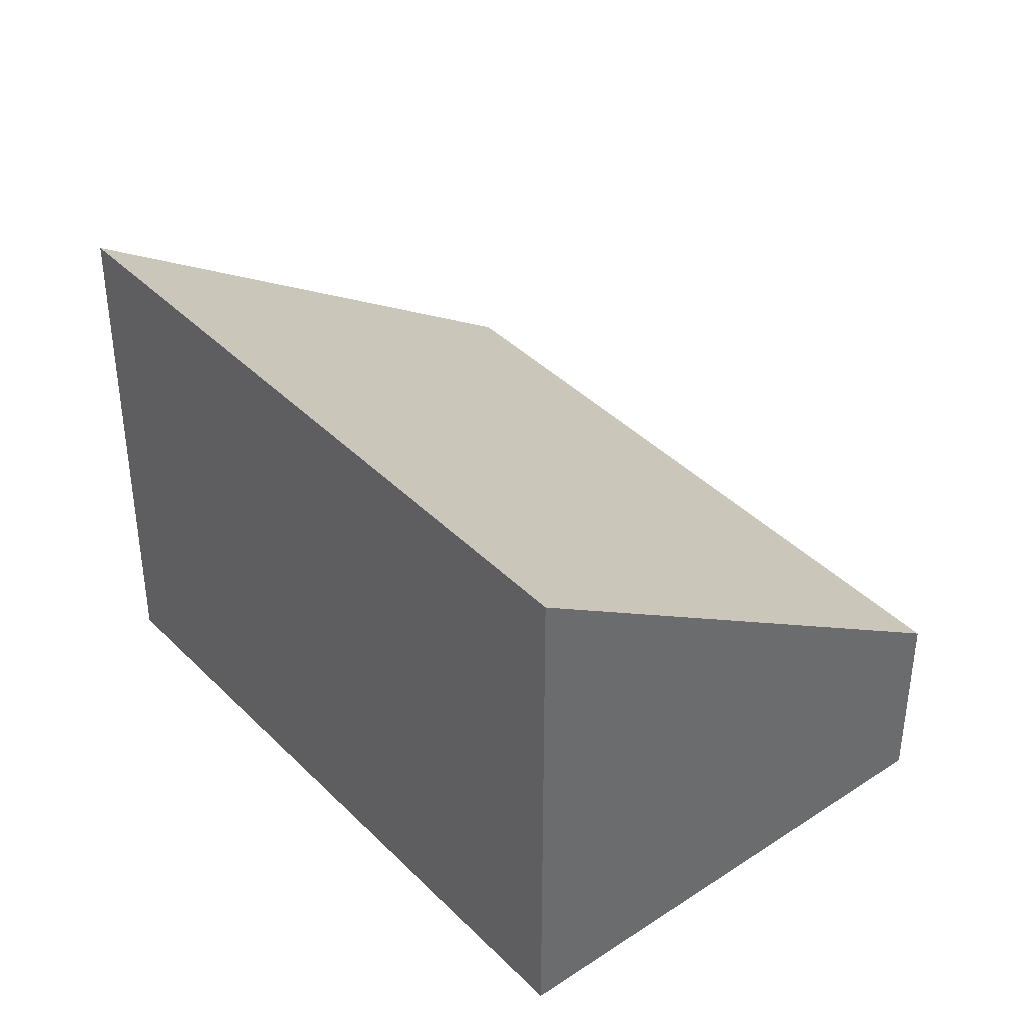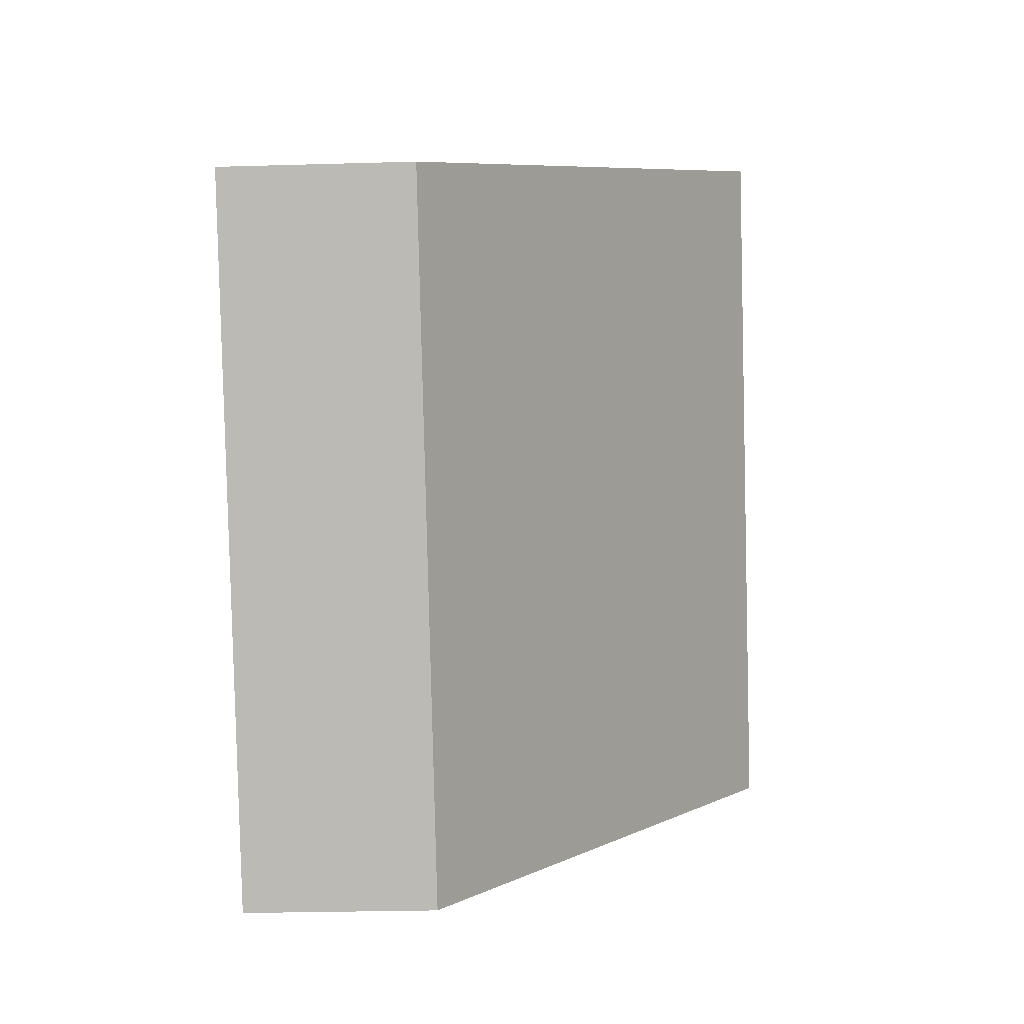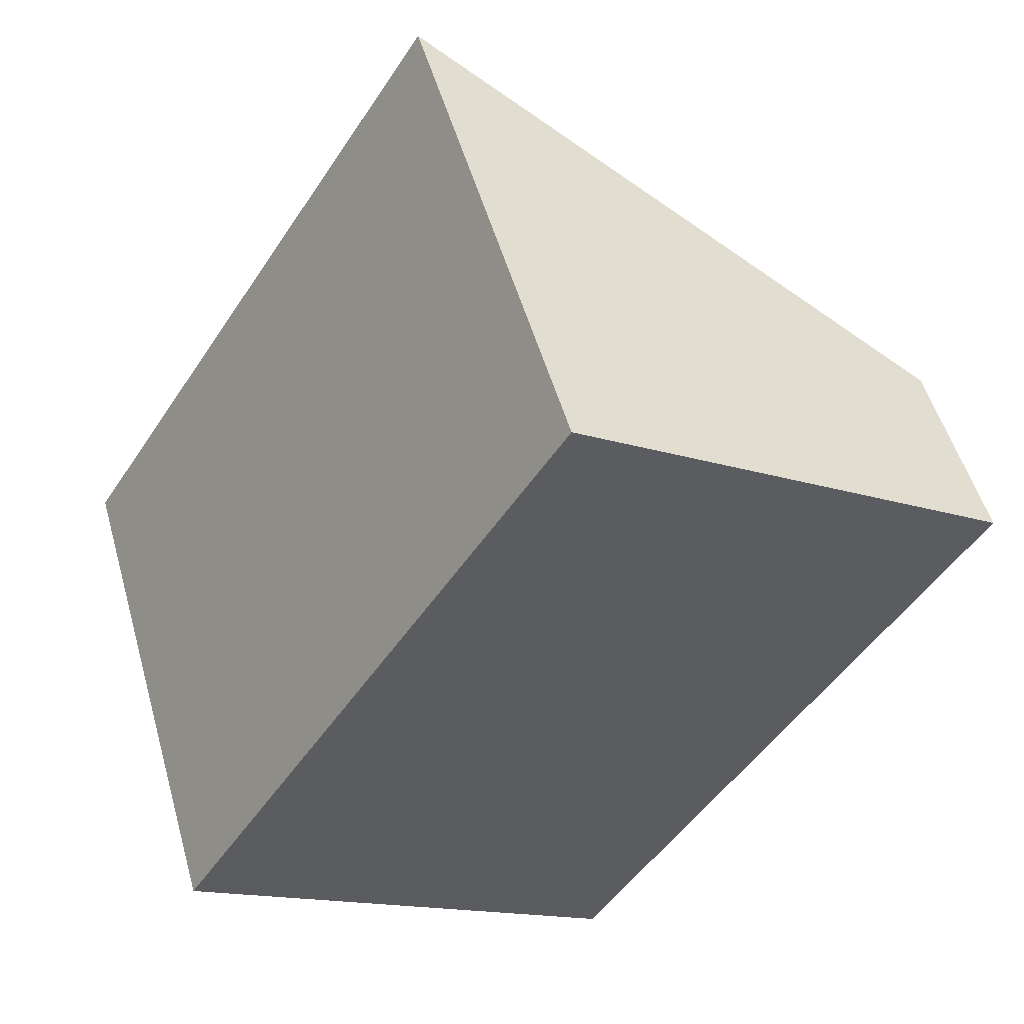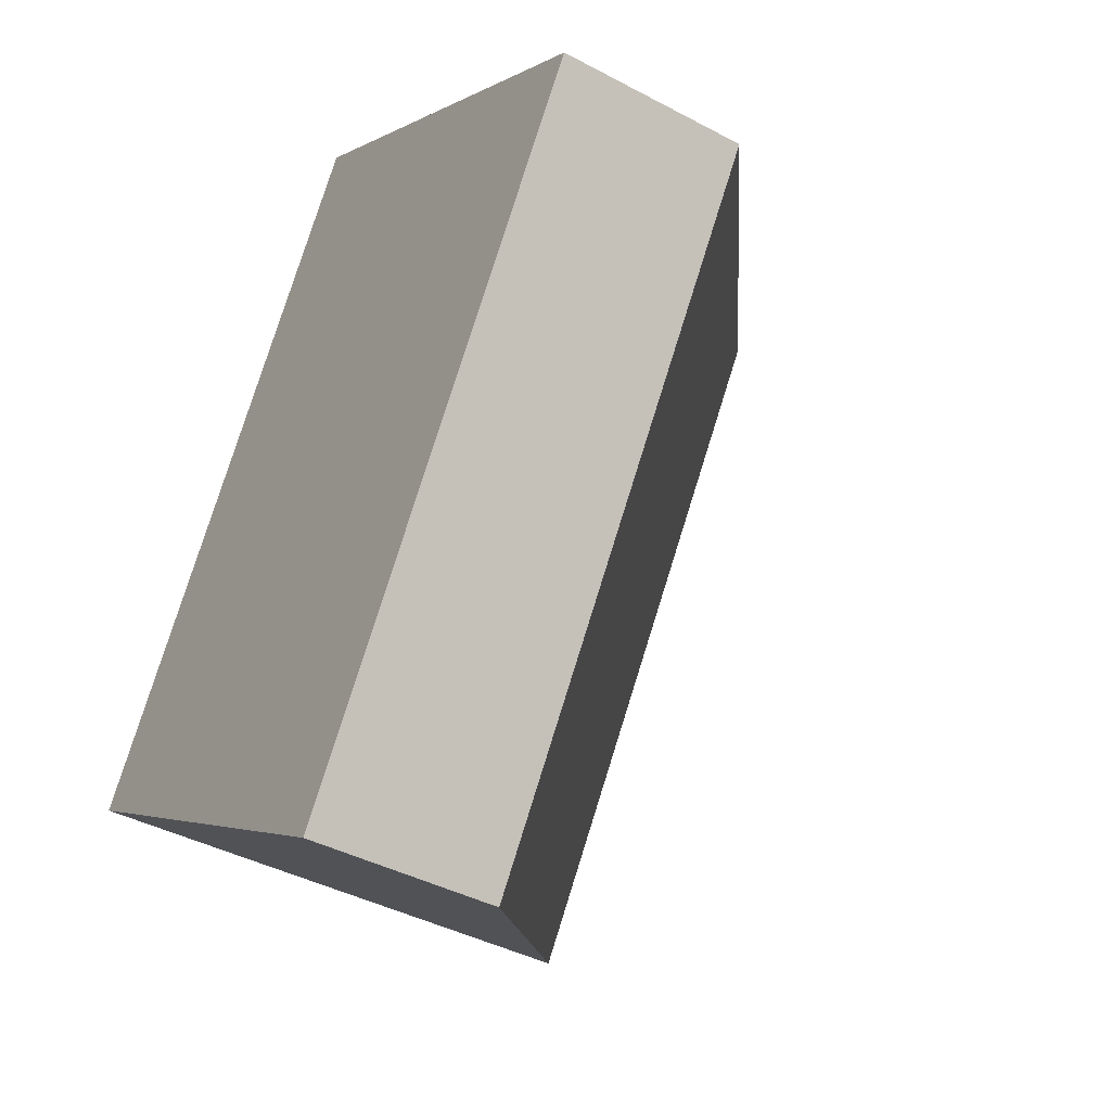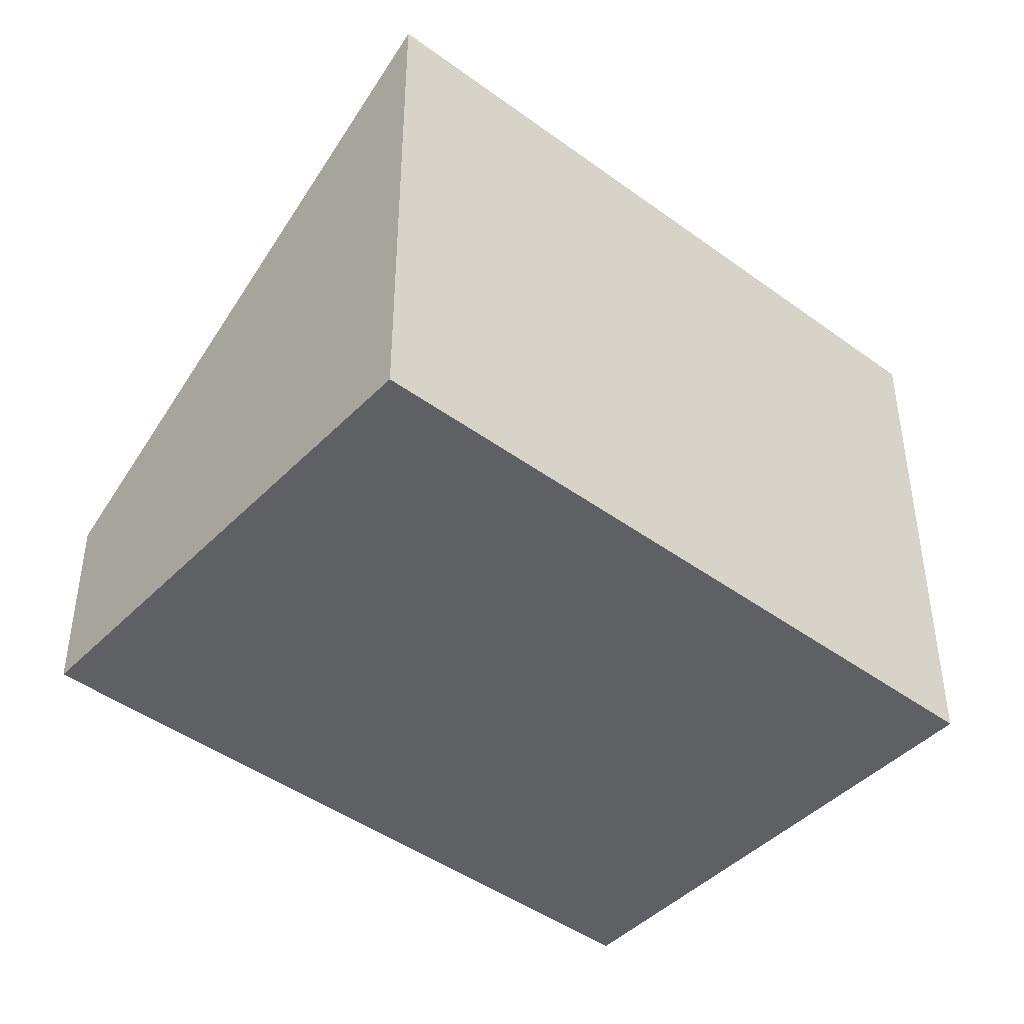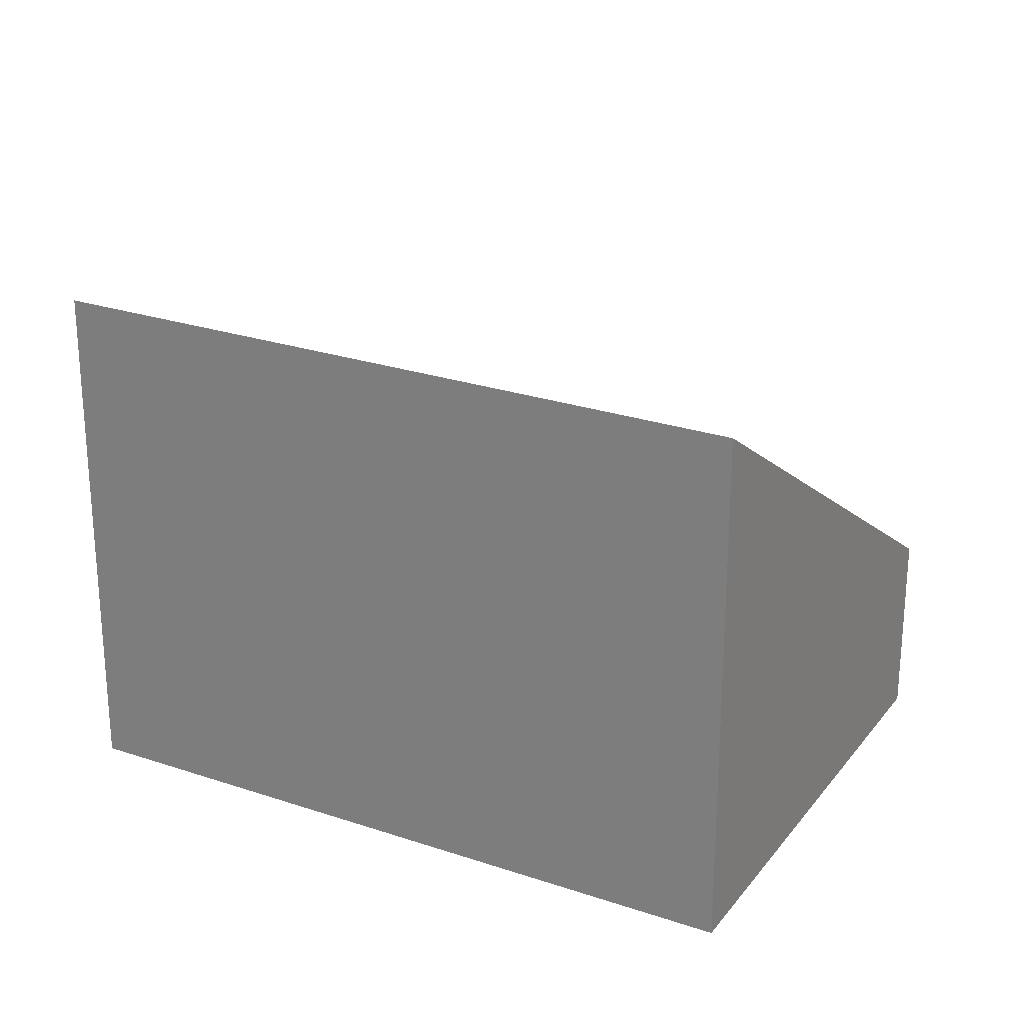
<metadata>
{"format":"obj","ext":"obj","renderer":"f3d","projection":"perspective","resolution":1024,"background":"white","views":[{"elev":39.8,"azim":-6.5,"up":"+Y"},{"elev":-26.8,"azim":92.6,"up":"+Z"},{"elev":52.2,"azim":-15.8,"up":"+Z"},{"elev":-40.5,"azim":56.7,"up":"+Z"},{"elev":-44.5,"azim":-97.7,"up":"+Y"},{"elev":25.5,"azim":-28.6,"up":"+Y"}]}
</metadata>
<code>
v  0 3.732 2.285e-16
v  5.881 1.357 2.318
v  3.093 1.357 -1.998
v  2.788 3.732 4.316
v  5.881 -1.419e-16 2.318
v  3.093 1.223e-16 -1.998
v  0 0 0
v  2.788 -2.643e-16 4.316
g defaultobject
f 1 2 3
f 2 1 4
f 5 3 2
f 3 5 6
f 3 7 1
f 7 3 6
f 7 4 1
f 4 7 8
f 8 2 4
f 2 8 5
f 5 7 6
f 7 5 8

</code>
